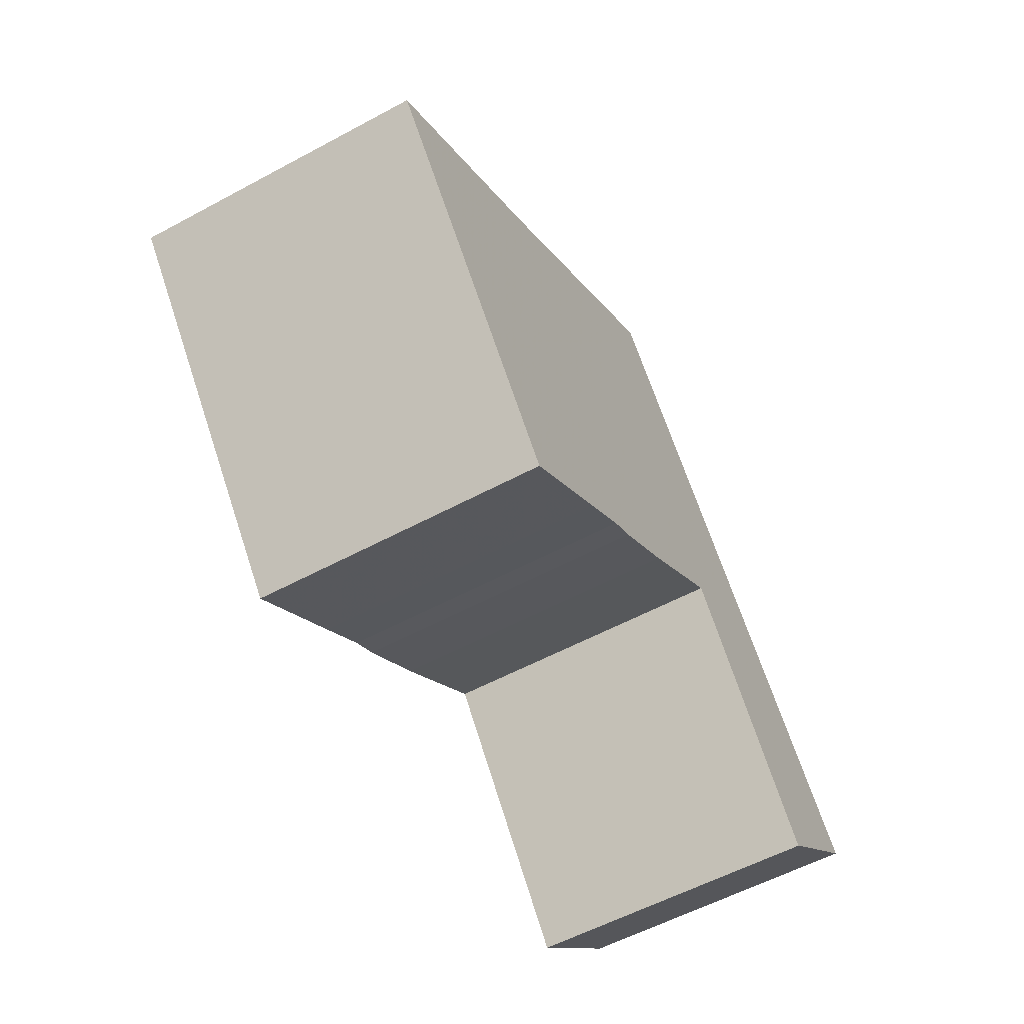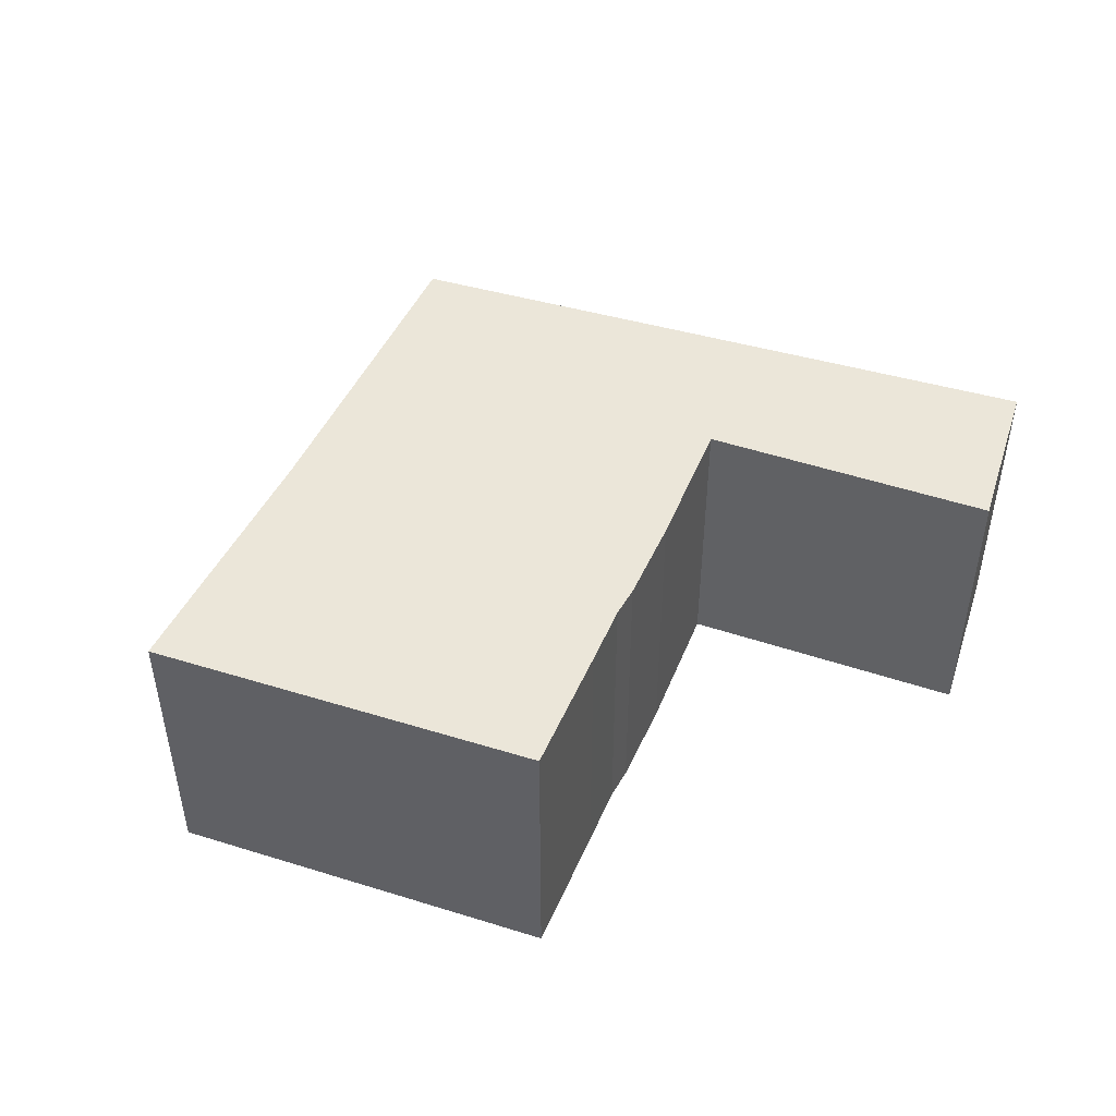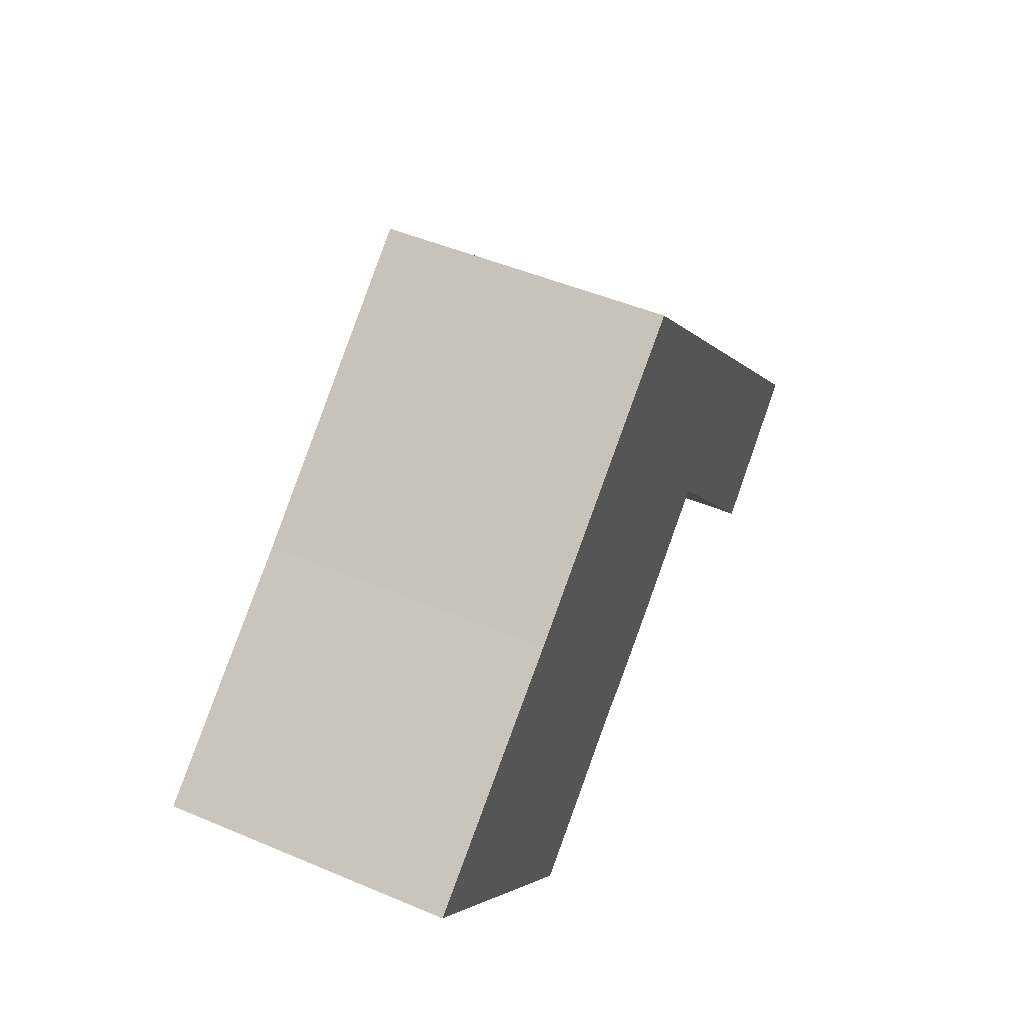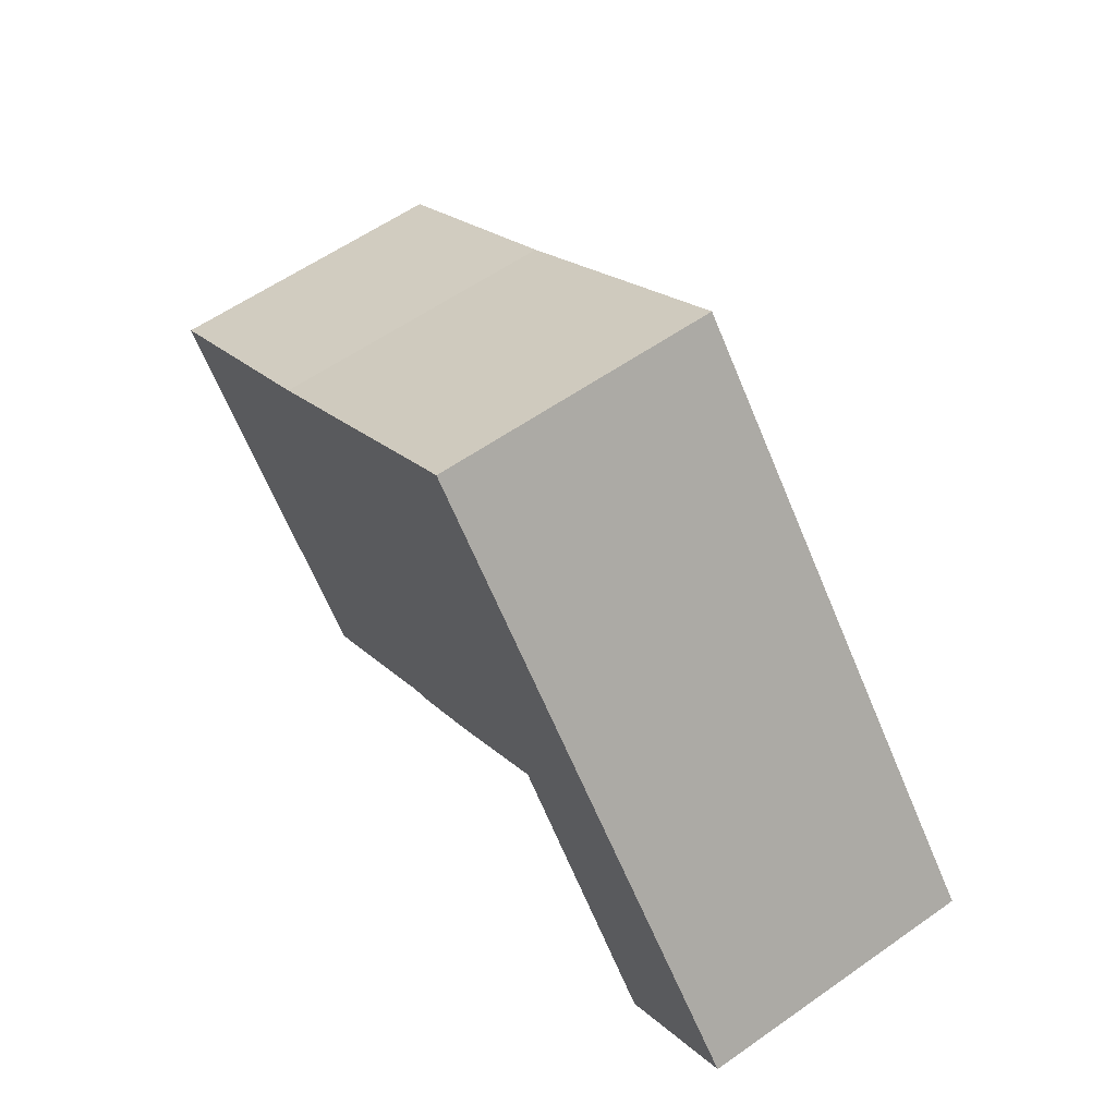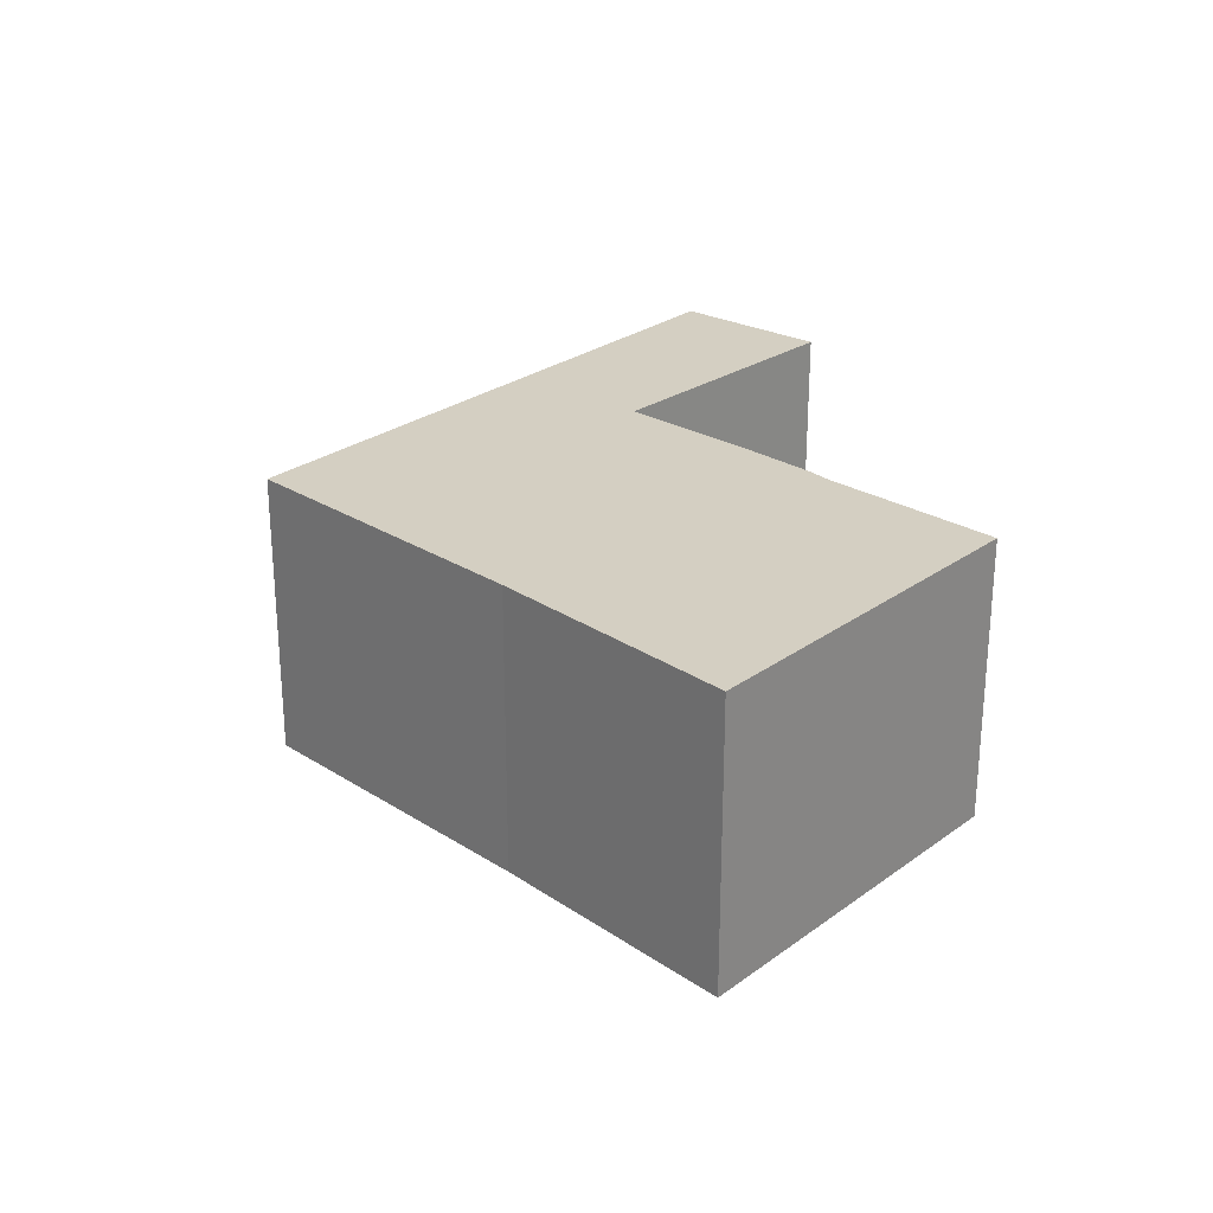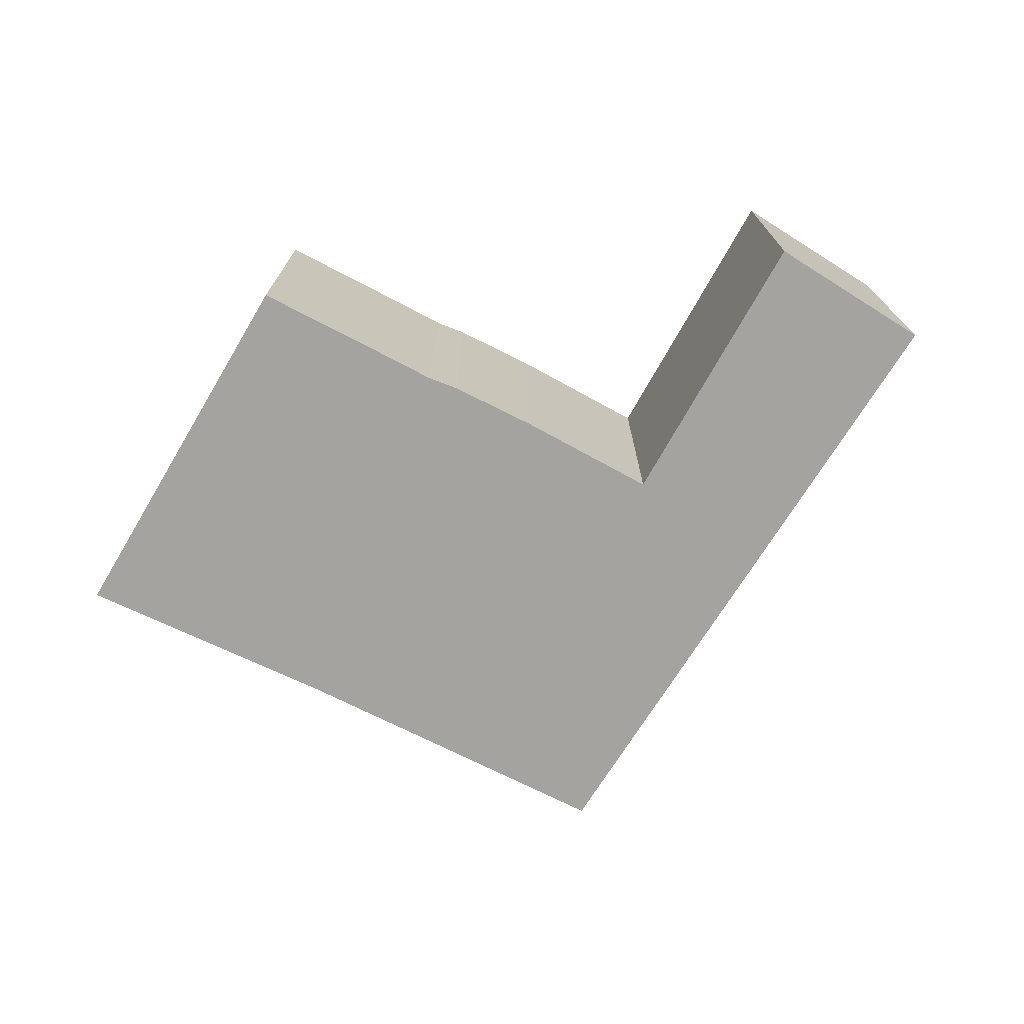
<metadata>
{"format":"obj","ext":"obj","renderer":"f3d","projection":"perspective","resolution":1024,"background":"white","views":[{"elev":-57.4,"azim":119.2,"up":"+Z"},{"elev":47.0,"azim":149.4,"up":"+Y"},{"elev":48.9,"azim":115.1,"up":"+Z"},{"elev":59.9,"azim":-125.6,"up":"+Z"},{"elev":25.8,"azim":81.3,"up":"+Y"},{"elev":-72.8,"azim":-170.7,"up":"+Y"}]}
</metadata>
<code>
v -3.46 -0.01378 4.773
v -3.531 -0.01378 4.685
v -3.535 -0.01378 4.688
v -3.58 -0.01378 4.728
v -3.411 -0.01378 4.919
v -3.417 -0.01378 4.74
v -3.389 -0.01378 4.72
v -3.379 -0.01378 4.713
v -3.359 -0.01378 4.699
v -3.319 -0.01378 4.668
v -3.307 -0.01378 4.843
v -3.221 -0.01378 4.784
v -3.535 -0.1264 4.688
v -3.531 -0.1264 4.685
v -3.46 -0.1264 4.773
v -3.58 -0.1264 4.728
v -3.411 -0.1264 4.919
v -3.417 -0.1264 4.74
v -3.389 -0.1264 4.72
v -3.379 -0.1264 4.713
v -3.359 -0.1264 4.699
v -3.319 -0.1264 4.668
v -3.307 -0.1264 4.843
v -3.221 -0.1264 4.784
v -3.58 -0.1264 4.728
v -3.411 -0.1264 4.919
v -3.411 -0.01378 4.919
v -3.58 -0.01378 4.728
v -3.535 -0.1264 4.688
v -3.58 -0.1264 4.728
v -3.58 -0.01378 4.728
v -3.535 -0.01378 4.688
v -3.531 -0.1264 4.685
v -3.535 -0.1264 4.688
v -3.535 -0.01378 4.688
v -3.531 -0.01378 4.685
v -3.46 -0.1264 4.773
v -3.531 -0.1264 4.685
v -3.531 -0.01378 4.685
v -3.46 -0.01378 4.773
v -3.417 -0.1264 4.74
v -3.46 -0.1264 4.773
v -3.46 -0.01378 4.773
v -3.417 -0.01378 4.74
v -3.319 -0.1264 4.668
v -3.359 -0.1264 4.699
v -3.359 -0.01378 4.699
v -3.319 -0.01378 4.668
v -3.221 -0.1264 4.784
v -3.319 -0.1264 4.668
v -3.319 -0.01378 4.668
v -3.221 -0.01378 4.784
v -3.307 -0.1264 4.843
v -3.221 -0.1264 4.784
v -3.221 -0.01378 4.784
v -3.307 -0.01378 4.843
v -3.411 -0.1264 4.919
v -3.307 -0.1264 4.843
v -3.307 -0.01378 4.843
v -3.411 -0.01378 4.919
f 1 2 3
f 1 3 4
f 1 4 5
f 6 1 5
f 7 6 5
f 8 7 5
f 9 8 5
f 10 9 5
f 10 5 11
f 12 10 11
f 13 14 15
f 16 13 15
f 17 16 15
f 17 15 18
f 17 18 19
f 17 19 20
f 17 20 21
f 17 21 22
f 23 17 22
f 24 23 22
f 25 26 27
f 25 27 28
f 29 30 31
f 29 31 32
f 33 34 35
f 33 35 36
f 37 38 39
f 37 39 40
f 41 42 43
f 41 43 44
f 19 18 6
f 19 6 7
f 20 19 7
f 20 7 8
f 21 20 8
f 21 8 9
f 45 46 47
f 45 47 48
f 49 50 51
f 49 51 52
f 53 54 55
f 53 55 56
f 57 58 59
f 57 59 60

</code>
